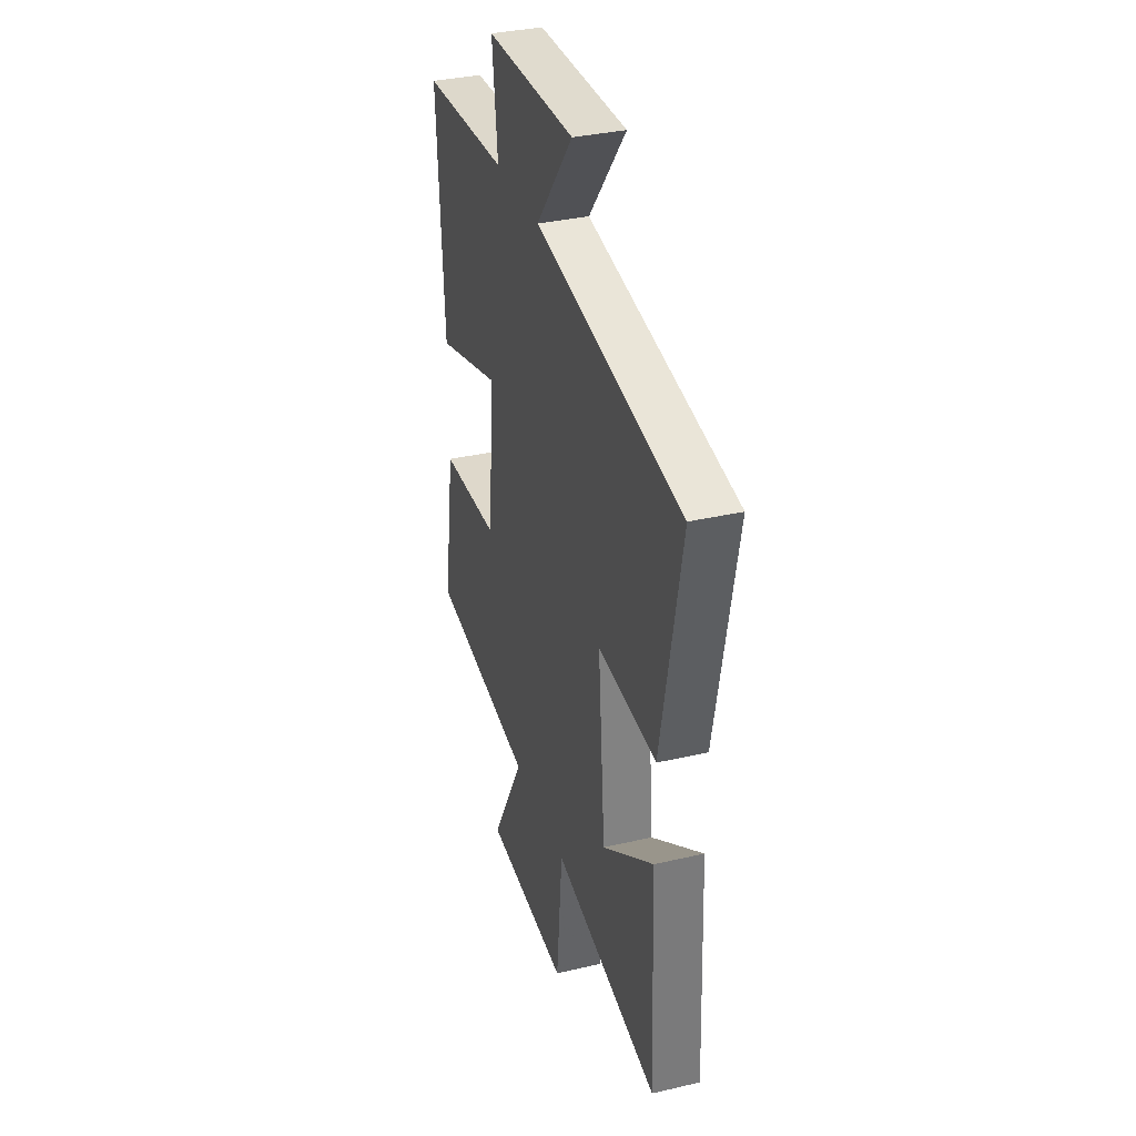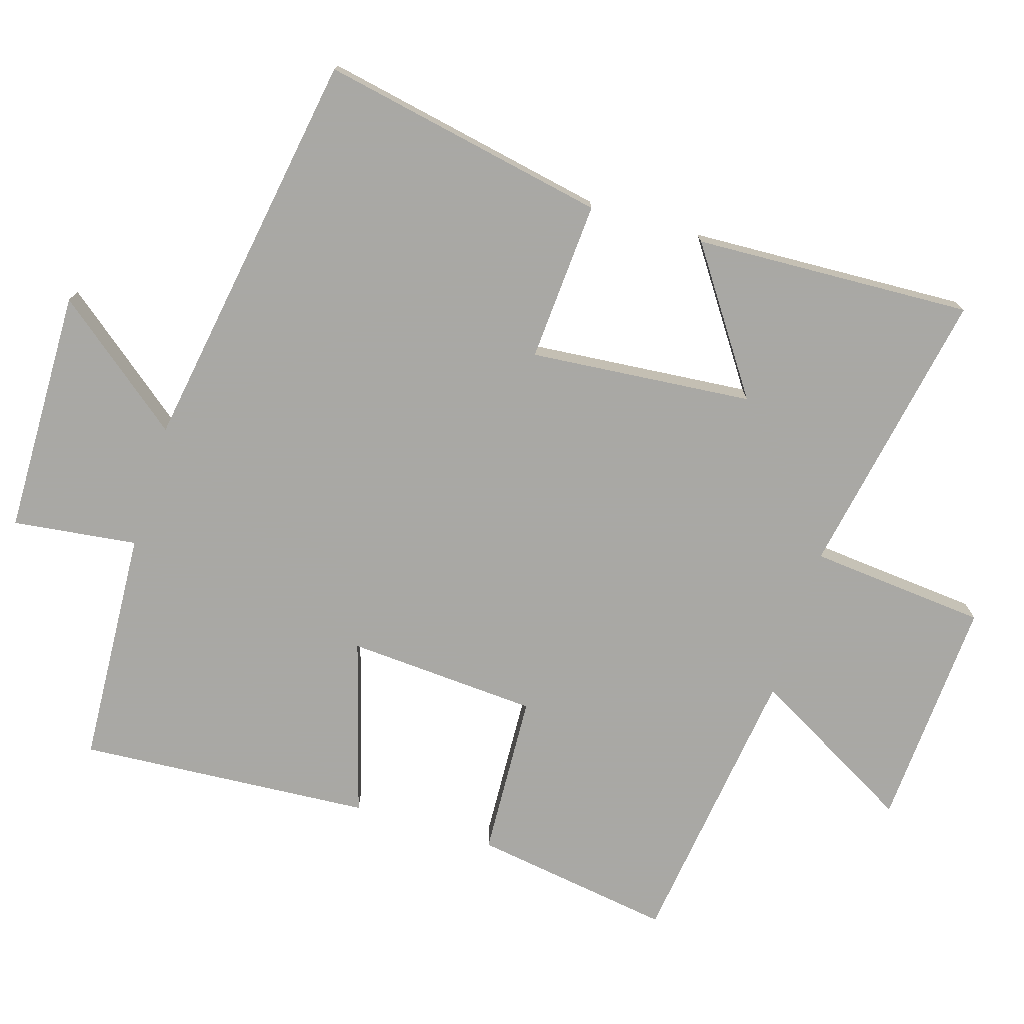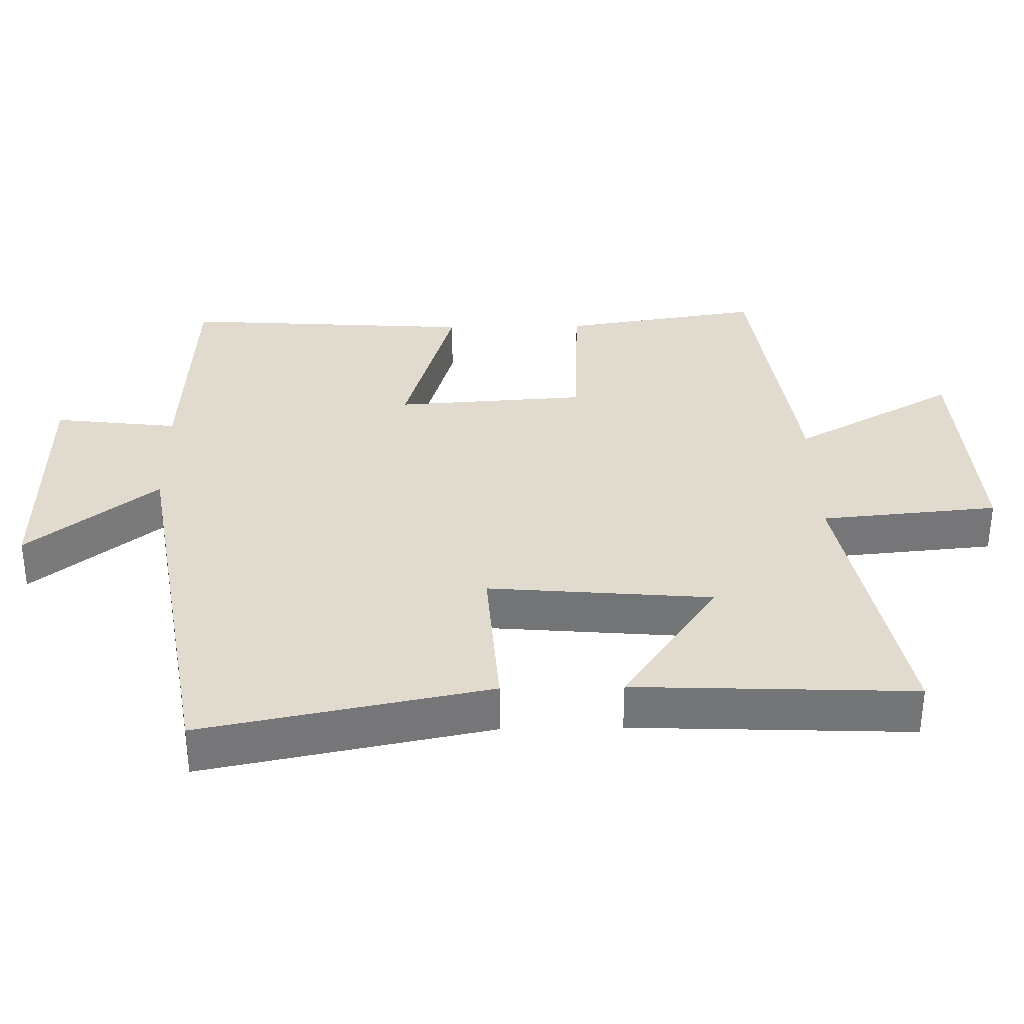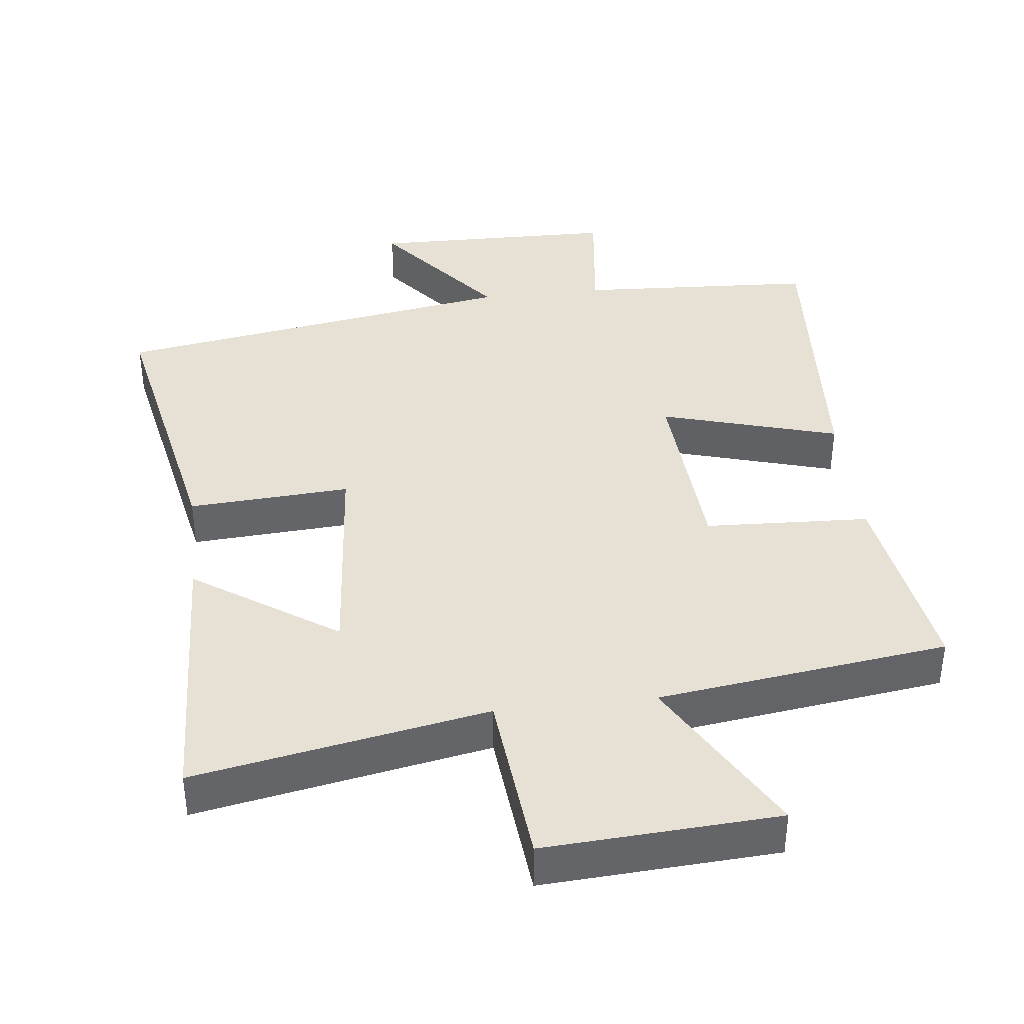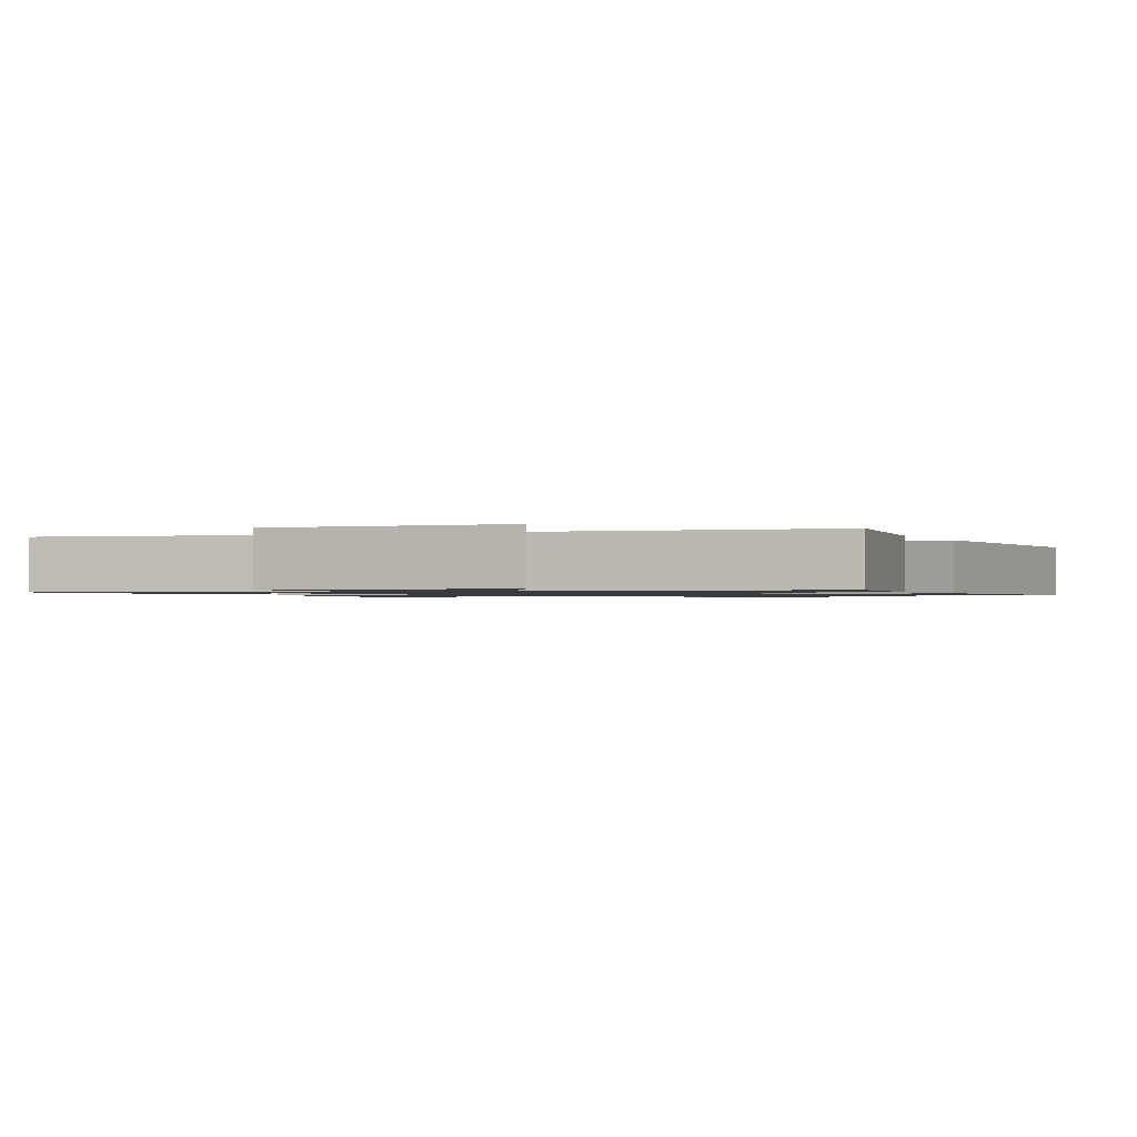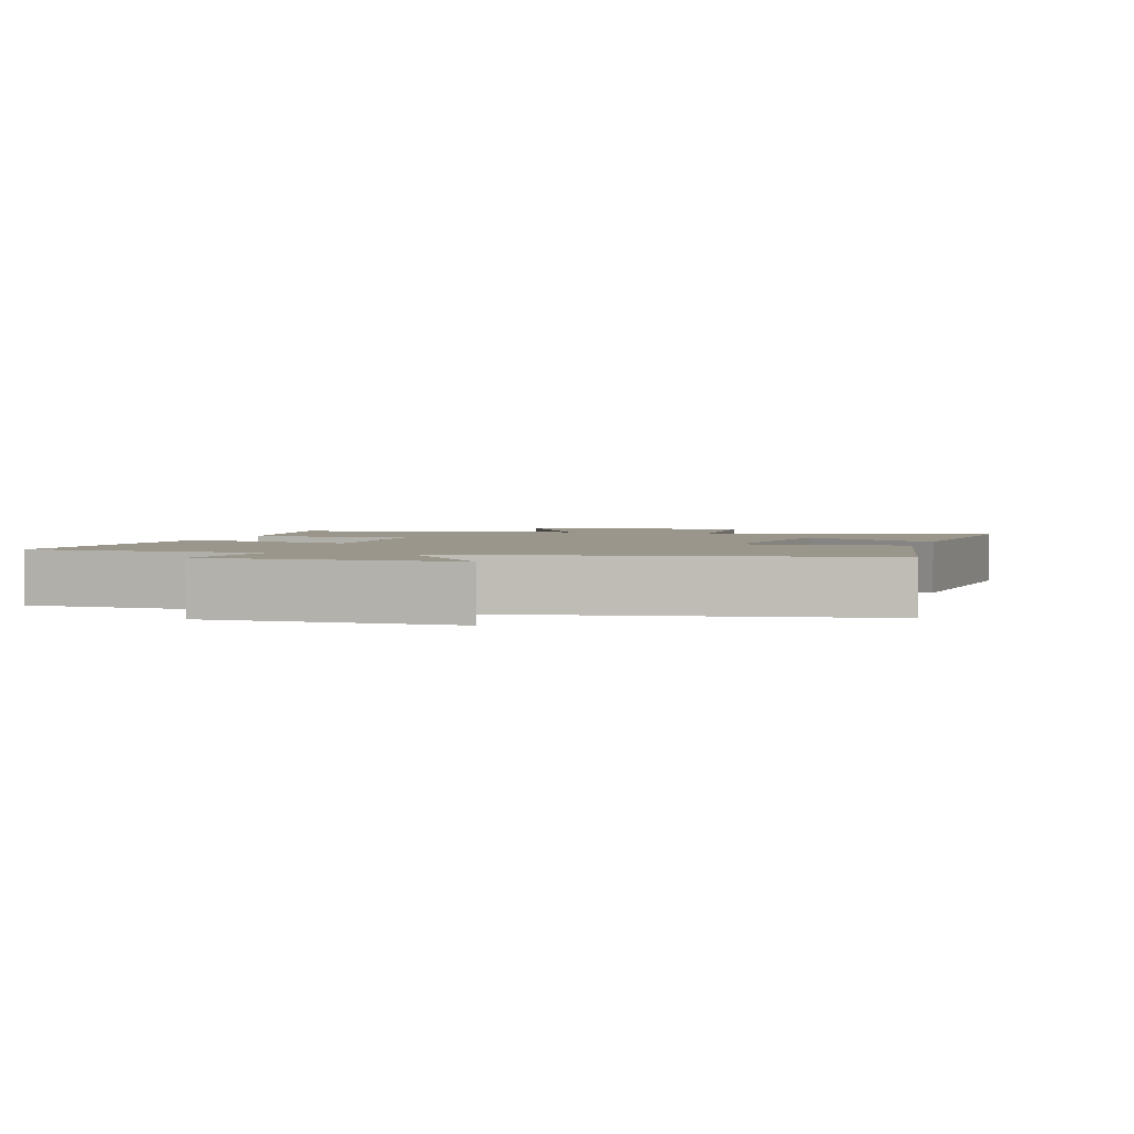
<metadata>
{"format":"obj","ext":"obj","renderer":"f3d","projection":"perspective","resolution":1024,"background":"white","views":[{"elev":34.4,"azim":72.6,"up":"+Z"},{"elev":-75.0,"azim":73.0,"up":"+Y"},{"elev":33.5,"azim":88.9,"up":"+Y"},{"elev":39.1,"azim":173.4,"up":"+Y"},{"elev":-1.0,"azim":-154.9,"up":"+Y"},{"elev":2.3,"azim":17.8,"up":"+Y"}]}
</metadata>
<code>
v 0.582 0.07 0.404
v 0.5 0.07 -0.009
v 0.268 0.07 0.006
v 0.296 0.07 -0.316
v 0.5 0.07 -0.177
v 0.517 0.07 -0.579
v 0.098 0.07 -0.5
v 0.074 0.07 -0.756
v -0.26 0.07 -0.736
v -0.128 0.07 -0.5
v -0.545 0.07 -0.444
v -0.5 0.07 -0.155
v -0.263 0.07 -0.144
v -0.245 0.07 0.132
v -0.5 0.07 0.057
v -0.528 0.07 0.481
v -0.186 0.07 0.5
v -0.208 0.07 0.68
v 0.146 0.07 0.686
v -0.002 0.07 0.5
v 0.582 0 0.404
v 0.5 0 -0.009
v 0.268 0 0.006
v 0.296 0 -0.316
v 0.5 0 -0.177
v 0.517 0 -0.579
v 0.098 0 -0.5
v 0.074 0 -0.756
v -0.26 0 -0.736
v -0.128 0 -0.5
v -0.545 0 -0.444
v -0.5 0 -0.155
v -0.263 0 -0.144
v -0.245 0 0.132
v -0.5 0 0.057
v -0.528 0 0.481
v -0.186 0 0.5
v -0.208 0 0.68
v 0.146 0 0.686
v -0.002 0 0.5
f 17 18 19 20
f 14 15 16 17
f 13 14 17 20
f 10 11 12 13
f 10 13 20
f 7 8 9 10
f 7 10 20
f 4 5 6 7
f 3 4 7 20
f 1 2 3 20
f 40 39 38 37
f 37 36 35 34
f 40 37 34 33
f 33 32 31 30
f 40 33 30
f 30 29 28 27
f 40 30 27
f 27 26 25 24
f 40 27 24 23
f 40 23 22 21
f 1 21 22 2
f 2 22 23 3
f 3 23 24 4
f 4 24 25 5
f 5 25 26 6
f 6 26 27 7
f 7 27 28 8
f 8 28 29 9
f 9 29 30 10
f 10 30 31 11
f 11 31 32 12
f 12 32 33 13
f 13 33 34 14
f 14 34 35 15
f 15 35 36 16
f 16 36 37 17
f 17 37 38 18
f 18 38 39 19
f 19 39 40 20
f 20 40 21 1

</code>
